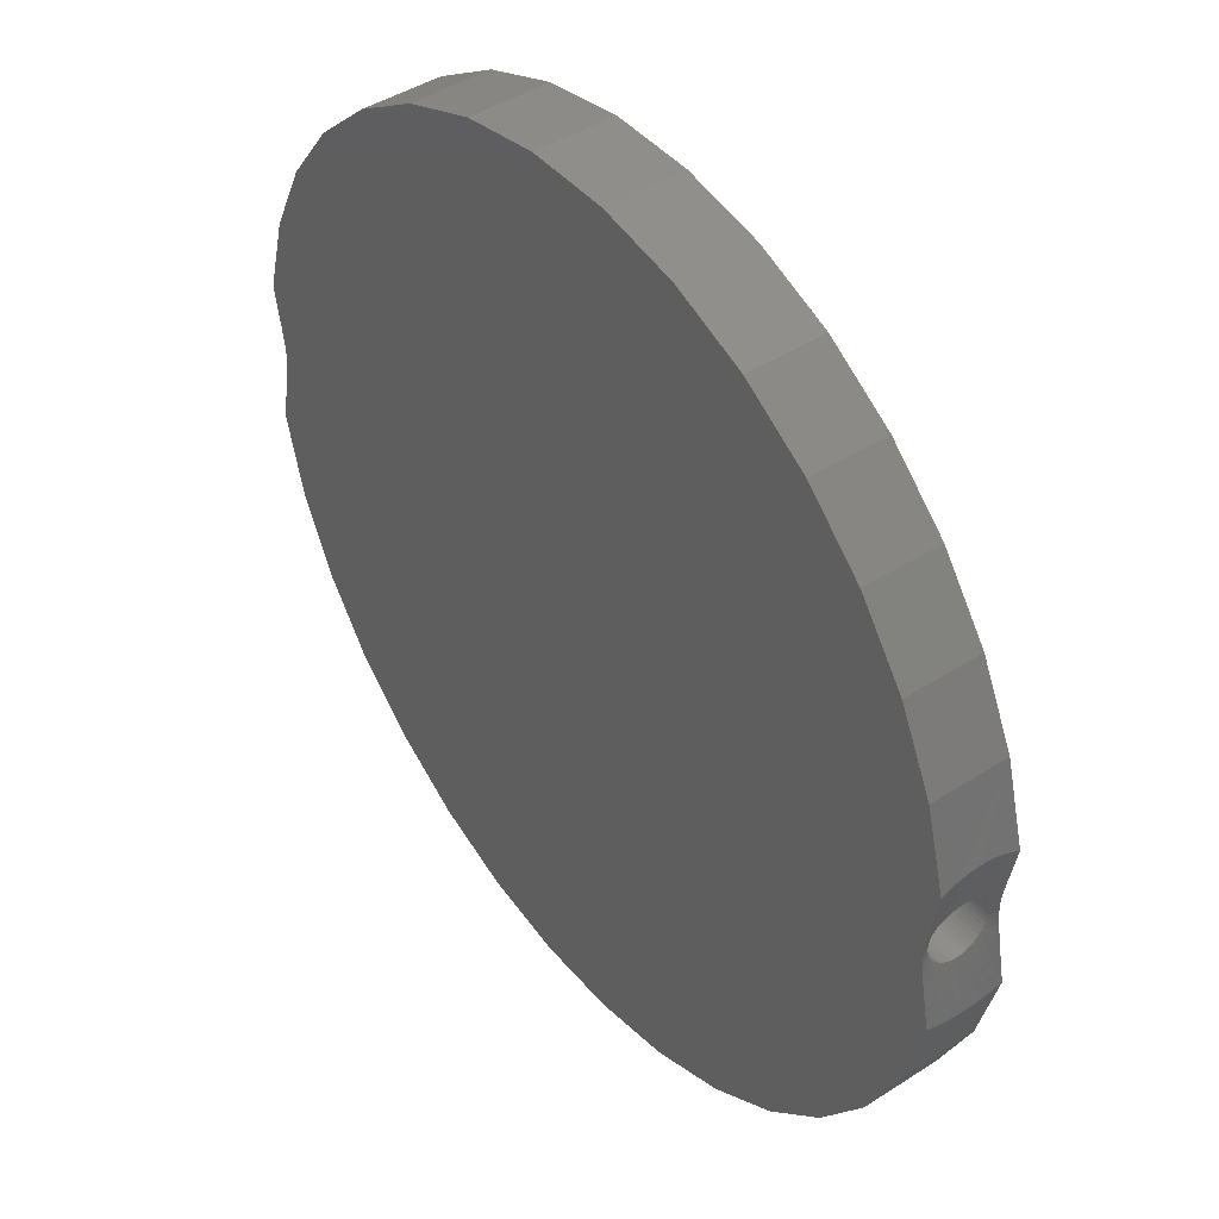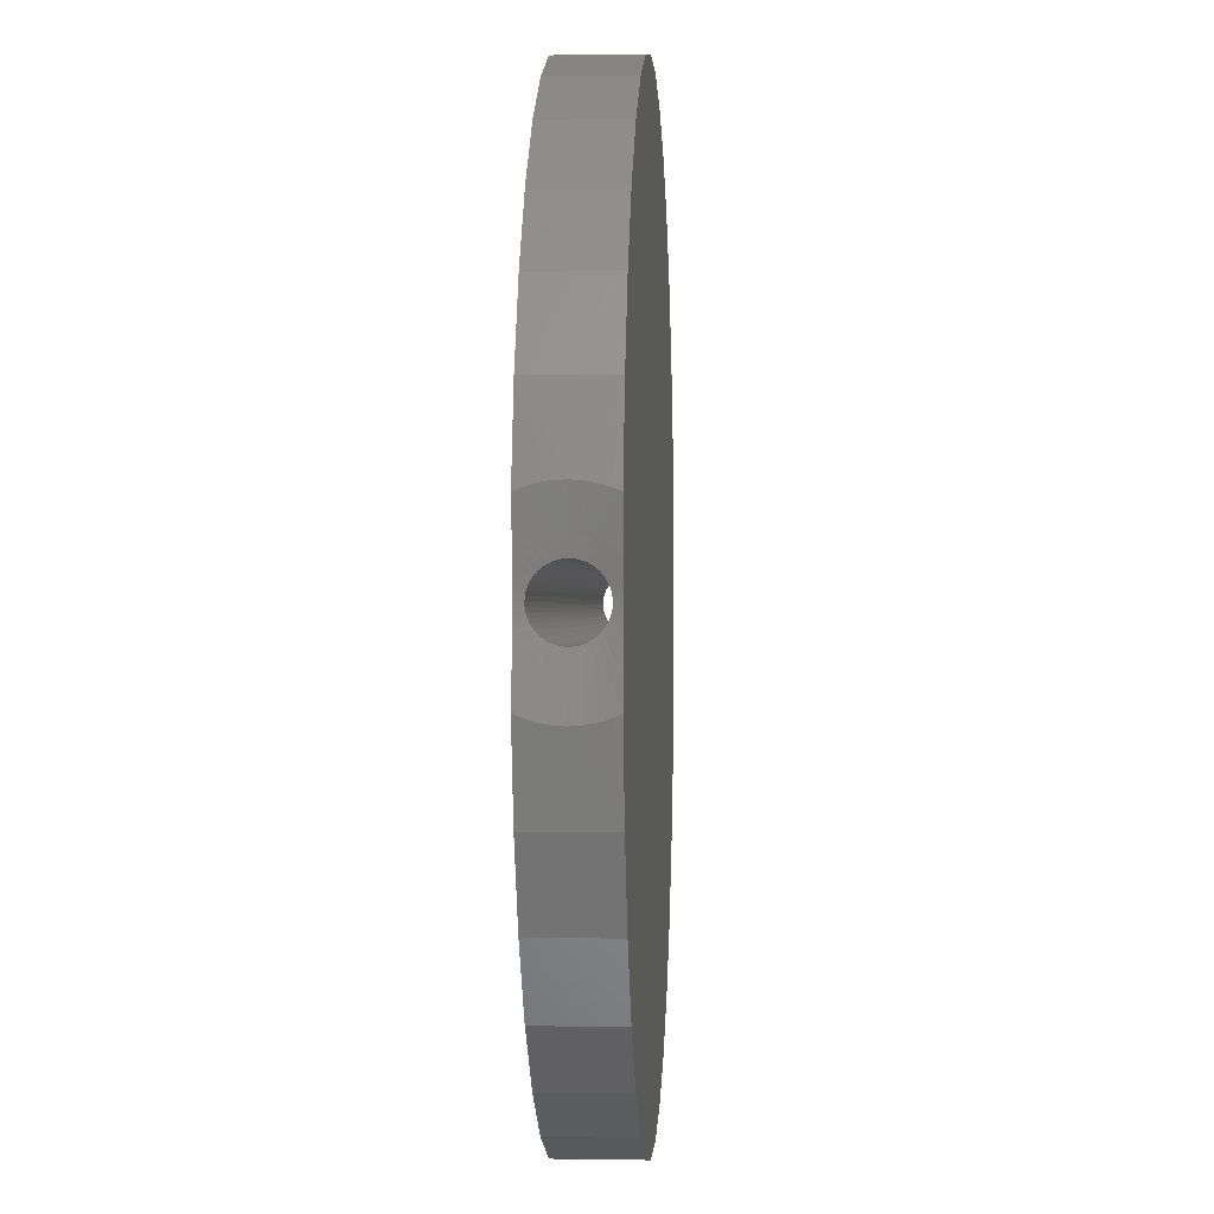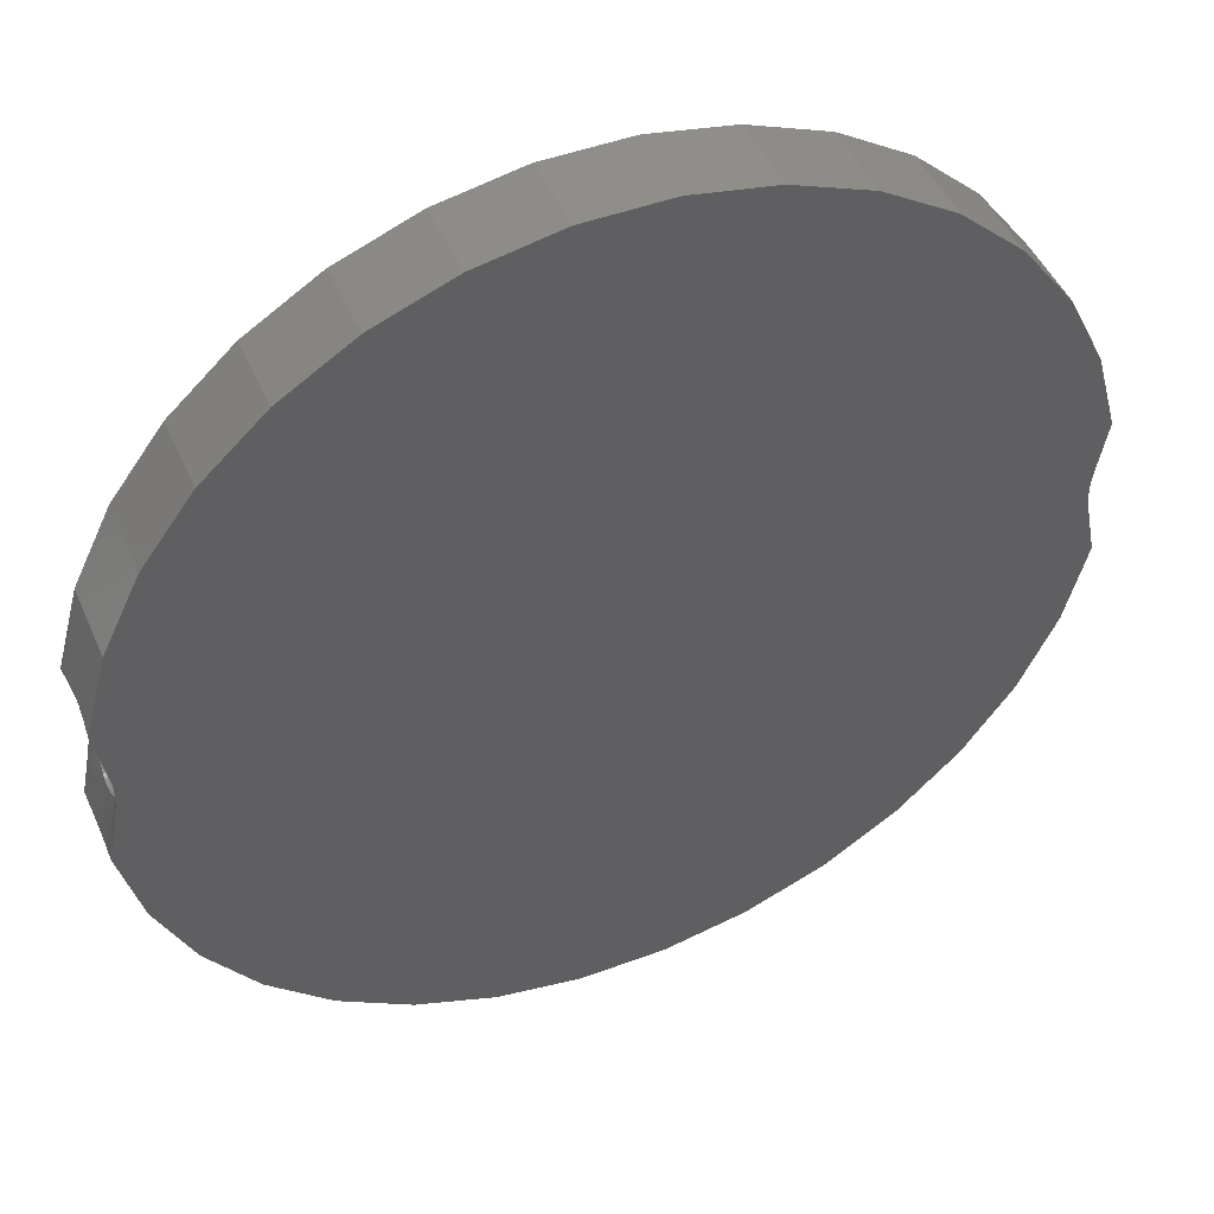
<metadata>
{"format":"stl","ext":"stl","renderer":"f3d","projection":"perspective","resolution":1024,"background":"white","views":[{"elev":44.1,"azim":53.0,"up":"+Y"},{"elev":0.0,"azim":-86.5,"up":"+Y"},{"elev":47.0,"azim":157.1,"up":"+Y"}]}
</metadata>
<code>
# stl→obj: 310 verts, 620 faces
v -0.6112 0.04778 -5.452e-17
v -0.6111 0.04759 -0.004075
v 0.627 0.04778 -1.595e-17
v 0.6269 0.04724 -0.006799
v -0.6109 0.04607 -0.01207
v 0.6267 0.04565 -0.01342
v -0.6105 0.04297 -0.01986
v 0.6257 0.03749 -0.02807
v -0.61 0.03831 -0.02707
v -0.6097 0.03549 -0.03027
v 0.6251 0.03154 -0.03386
v 0.6246 0.02473 -0.03835
v -0.6089 0.02668 -0.03724
v -0.6086 0.02164 -0.03983
v 0.6243 0.01962 -0.04065
v -0.6084 0.01637 -0.04173
v 0.6241 0.01433 -0.04226
v -0.6082 0.01089 -0.04293
v 0.624 0.00859 -0.04321
v -0.6082 0.005336 -0.04341
v 0.6241 -0.002689 -0.04285
v -0.6083 -0.0001952 -0.04318
v -0.6085 -0.005669 -0.04225
v 0.6244 -0.008092 -0.0416
v -0.6087 -0.01097 -0.04063
v 0.6247 -0.01334 -0.03965
v -0.6091 -0.01607 -0.03831
v 0.6251 -0.01834 -0.03701
v -0.6097 -0.02288 -0.03381
v 0.6264 -0.03092 -0.02532
v 0.6259 -0.02694 -0.0301
v -0.6104 -0.02882 -0.02801
v -0.6109 -0.03298 -0.02217
v 0.6268 -0.0342 -0.01997
v -0.6113 -0.03587 -0.01633
v 0.6271 -0.0363 -0.01523
v -0.6116 -0.03777 -0.01053
v 0.624 0.002802 -0.04339
v 0.6262 0.04227 -0.02117
v -0.6103 0.04081 -0.02359
v -0.6093 0.03129 -0.03406
v 0.6255 -0.02284 -0.03385
v 0.6274 -0.03783 -0.01026
v -0.6117 -0.0388 -0.004765
v 0.6275 -0.0387 -0.005574
v -0.6118 -0.03906 5.317e-18
v 0.6275 -0.03906 5.317e-18
v 0.6269 0.04741 0.005683
v -0.6111 0.04702 0.008113
v -0.6112 -0.03566 0.01685
v 0.6271 -0.0363 0.01523
v -0.6115 -0.03757 0.0113
v 0.6268 -0.0342 0.01997
v -0.6109 -0.0329 0.02229
v 0.6264 -0.03092 0.02532
v -0.6104 -0.02882 0.02801
v 0.6259 -0.02694 0.0301
v 0.6255 -0.02284 0.03385
v 0.6247 -0.01334 0.03965
v 0.6251 -0.01834 0.03701
v -0.6091 -0.01607 0.03831
v -0.6087 -0.01097 0.04063
v 0.6244 -0.008092 0.0416
v -0.6085 -0.005669 0.04225
v 0.6241 -0.002689 0.04285
v -0.6083 -0.0001952 0.04318
v -0.6082 0.01089 0.04293
v 0.624 0.00859 0.04321
v -0.6082 0.005336 0.04341
v 0.6241 0.01433 0.04226
v -0.6084 0.01637 0.04173
v 0.6243 0.01962 0.04065
v -0.6086 0.02164 0.03983
v 0.6246 0.02473 0.03835
v -0.6089 0.02668 0.03724
v 0.6251 0.03154 0.03386
v -0.6093 0.03129 0.03406
v -0.6097 0.03549 0.03027
v 0.6257 0.03749 0.02807
v -0.61 0.03831 0.02707
v 0.6261 0.04159 0.02234
v -0.6103 0.04081 0.02359
v -0.6105 0.04297 0.01986
v 0.6265 0.04436 0.01689
v -0.6108 0.04475 0.01593
v 0.6267 0.04628 0.01132
v 0.624 0.002802 0.04339
v 0.6274 -0.03783 0.01026
v 0.6275 -0.0387 0.005574
v -0.6117 -0.03869 0.005672
v -0.6097 -0.02288 0.03381
v 0.6353 0.05714 0.05469
v -0.6185 0.05163 0.05469
v 0.6343 0.0517 0.05469
v -0.6175 0.04642 0.05469
v 0.6328 0.04337 0.05469
v -0.6165 0.04029 0.05469
v 0.6318 0.03739 0.05469
v -0.6155 0.03451 0.05469
v 0.6309 0.03168 0.05469
v -0.6149 0.03059 0.05469
v -0.6144 0.02682 0.05469
v 0.6301 0.02622 0.05469
v 0.6288 -0.004087 0.05469
v -0.6129 -0.002134 0.05469
v -0.6132 -0.006439 0.05469
v 0.6298 -0.01301 0.05469
v -0.6137 -0.01086 0.05469
v -0.6143 -0.01543 0.05469
v 0.6308 -0.02042 0.05469
v -0.6155 -0.02301 0.05469
v 0.6322 -0.02863 0.05469
v -0.6169 -0.03121 0.05469
v 0.6339 -0.03771 0.05469
v -0.6186 -0.04039 0.05469
v 0.6349 -0.04294 0.05469
v 0.6285 0.002396 0.05469
v 0.6286 0.009765 0.05469
v -0.6127 0.006406 0.05469
v -0.6127 0.002101 0.05469
v 0.06807 0.6446 0.05469
v -0.05235 0.6446 0.05469
v 0.1864 0.6223 0.05469
v -0.1707 0.6223 0.05469
v 0.2986 0.5785 0.05469
v -0.2828 0.5784 0.05469
v 0.4006 0.5146 0.05469
v -0.3849 0.5146 0.05469
v 0.4892 0.433 0.05469
v -0.4734 0.4329 0.05469
v 0.561 0.3364 0.05469
v -0.5453 0.3363 0.05469
v 0.6137 0.2281 0.05469
v -0.598 0.228 0.05469
v 0.6455 0.112 0.05469
v -0.6297 0.1119 0.05469
v 0.6423 0.0946 0.05469
v -0.6265 0.09463 0.05469
v 0.638 0.07178 0.05469
v -0.6231 0.07658 0.05469
v -0.6204 0.06199 0.05469
v 0.6292 0.01879 0.05469
v -0.6135 0.01967 0.05469
v 0.6288 0.01416 0.05469
v -0.6131 0.01514 0.05469
v -0.6128 0.01074 0.05469
v 0.637 -0.05334 0.05469
v -0.6207 -0.05089 0.05469
v 0.6398 -0.06763 0.05469
v -0.623 -0.06227 0.05469
v -0.6269 -0.08215 0.05469
v -0.05285 -0.6445 0.05469
v 0.06871 -0.6445 0.05469
v -0.1723 -0.6218 0.05469
v 0.1881 -0.6218 0.05469
v -0.2853 -0.5771 0.05469
v 0.3012 -0.5771 0.05469
v -0.3881 -0.5121 0.05469
v 0.4039 -0.5121 0.05469
v -0.4768 -0.4291 0.05469
v 0.4927 -0.429 0.05469
v -0.5485 -0.3309 0.05469
v 0.5643 -0.3308 0.05469
v -0.6006 -0.221 0.05469
v 0.6164 -0.221 0.05469
v -0.6312 -0.1034 0.05469
v 0.647 -0.1033 0.05469
v 0.6417 -0.07711 0.05469
v 0.6362 0.06202 -0.05469
v -0.62 0.05978 -0.05469
v -0.623 0.07599 -0.05469
v 0.6334 0.0465 -0.05469
v -0.6165 0.04033 -0.05469
v -0.6181 0.04949 -0.05469
v 0.6323 0.04034 -0.05469
v 0.6297 0.0236 -0.05469
v -0.6135 0.01984 -0.05469
v -0.6147 0.02945 -0.05469
v 0.629 0.01646 -0.05469
v -0.6131 0.01541 -0.05469
v -0.6128 0.0111 -0.05469
v 0.6286 0.009766 -0.05469
v -0.6127 0.004717 -0.05469
v -0.6134 -0.008357 -0.05469
v -0.6129 -0.001744 -0.05469
v 0.6288 -0.003774 -0.05469
v 0.6294 -0.01017 -0.05469
v -0.6141 -0.01422 -0.05469
v 0.63 -0.01462 -0.05469
v -0.6146 -0.01794 -0.05469
v 0.6307 -0.01937 -0.05469
v -0.6159 -0.02582 -0.05469
v 0.6319 -0.02708 -0.05469
v -0.617 -0.03163 -0.05469
v 0.633 -0.03277 -0.05469
v -0.6181 -0.0378 -0.05469
v 0.6348 -0.04251 -0.05469
v -0.6192 -0.04301 -0.05469
v 0.6285 0.002396 -0.05469
v 0.638 0.07176 -0.05469
v -0.6257 0.09071 -0.05469
v 0.6406 0.08571 -0.05469
v -0.6297 0.1119 -0.05469
v 0.6455 0.1119 -0.05469
v -0.598 0.228 -0.05469
v 0.6138 0.2281 -0.05469
v -0.5453 0.3363 -0.05469
v 0.561 0.3363 -0.05469
v -0.4734 0.4329 -0.05469
v 0.4892 0.4329 -0.05469
v -0.3849 0.5146 -0.05469
v 0.4007 0.5146 -0.05469
v -0.2828 0.5784 -0.05469
v 0.2986 0.5784 -0.05469
v -0.1707 0.6223 -0.05469
v 0.1864 0.6223 -0.05469
v -0.05232 0.6446 -0.05469
v 0.06809 0.6446 -0.05469
v 0.6343 0.0517 -0.05469
v 0.6304 0.02892 -0.05469
v -0.6155 0.03474 -0.05469
v 0.6313 0.03453 -0.05469
v -0.6312 -0.1034 -0.05469
v -0.6277 -0.08599 -0.05469
v 0.647 -0.1033 -0.05469
v -0.6241 -0.06798 -0.05469
v 0.6406 -0.07145 -0.05469
v -0.6212 -0.05335 -0.05469
v 0.6374 -0.05529 -0.05469
v 0.4927 -0.429 -0.05469
v -0.5485 -0.3309 -0.05469
v 0.5643 -0.3308 -0.05469
v -0.6006 -0.221 -0.05469
v 0.6164 -0.221 -0.05469
v -0.4768 -0.4291 -0.05469
v 0.4039 -0.5121 -0.05469
v -0.3881 -0.5121 -0.05469
v 0.3012 -0.5771 -0.05469
v -0.2853 -0.5771 -0.05469
v 0.1881 -0.6218 -0.05469
v -0.1723 -0.6218 -0.05469
v 0.06871 -0.6445 -0.05469
v -0.05285 -0.6445 -0.05469
v -0.6305 -0.1073 0.04566
v -0.6297 -0.1122 0.03055
v -0.6292 -0.115 0.01531
v -0.629 -0.1159 9.371e-10
v 0.646 -0.1092 -0.04086
v 0.6456 -0.1114 -0.03363
v 0.6452 -0.1138 -0.02252
v 0.6449 -0.1154 -0.0113
v 0.6448 -0.1159 3.513e-10
v 0.6449 -0.1155 0.01093
v 0.6452 -0.1139 0.02224
v 0.6456 -0.1114 0.03345
v 0.646 -0.1093 0.04075
v -0.6291 -0.1153 -0.01286
v -0.6296 -0.1127 -0.02846
v -0.6304 -0.1079 -0.04424
v -0.6288 0.1173 -0.04167
v -0.6282 0.1201 -0.03266
v -0.6277 0.1227 -0.02115
v -0.6274 0.1244 -1.414e-17
v 0.6448 0.1159 0.04566
v 0.6439 0.1207 0.03055
v 0.6434 0.1235 0.01531
v 0.6432 0.1244 -2.602e-17
v 0.6434 0.1231 -0.01832
v 0.6442 0.1191 -0.03623
v 0.6449 0.1153 -0.04702
v -0.6278 0.1225 0.02186
v -0.6289 0.1167 0.0435
v 0.6328 0.06399 0.03509
v 0.633 0.05769 0.04423
v 0.6325 0.07108 0.01773
v 0.6326 0.06819 0.02648
v 0.6324 0.07253 -0.01064
v 0.6325 0.07014 -0.02102
v 0.6327 0.06502 -0.03325
v 0.633 0.05769 -0.04423
v 0.6334 0.04844 -0.05358
v 0.6334 -0.06283 0.01608
v 0.6335 -0.05731 0.03139
v 0.6337 -0.05229 0.03988
v 0.6339 -0.04612 0.04755
v 0.634 -0.0397 0.05362
v 0.6334 -0.06052 0.0239
v 0.6334 -0.06283 -0.01608
v 0.6334 -0.06052 -0.0239
v 0.6337 -0.05229 -0.03988
v 0.6335 -0.05731 -0.03139
v -0.6166 0.07219 0.0127
v -0.618 -0.04904 0.0442
v -0.6178 -0.05534 0.03506
v -0.6176 0.04804 0.05391
v -0.6174 0.05461 0.04777
v -0.617 0.0628 0.03708
v -0.6176 -0.06243 0.01772
v -0.6168 0.06879 0.02496
v -0.6177 -0.05954 0.02645
v -0.6166 0.07219 -0.0127
v -0.6176 0.04804 -0.05391
v -0.6178 -0.05545 -0.03486
v -0.618 -0.04904 -0.0442
v -0.6182 -0.03977 -0.05356
v -0.6174 0.05461 -0.04777
v -0.617 0.0628 -0.03708
v -0.6168 0.06879 -0.02496
v -0.6177 -0.05987 -0.02563
v -0.6176 -0.06273 -0.01651
f 1 2 3
f 2 4 3
f 4 2 5
f 5 6 4
f 6 5 7
f 8 9 10
f 10 11 8
f 12 13 14
f 14 15 12
f 15 14 16
f 16 17 15
f 17 16 18
f 18 19 17
f 19 18 20
f 21 22 23
f 23 24 21
f 24 23 25
f 25 26 24
f 26 25 27
f 27 28 26
f 28 27 29
f 30 31 32
f 33 30 32
f 33 34 30
f 34 33 35
f 35 36 34
f 36 35 37
f 38 19 20
f 38 20 22
f 38 22 21
f 39 6 7
f 39 7 40
f 39 40 9
f 39 9 8
f 10 41 11
f 11 41 13
f 11 13 12
f 28 29 42
f 42 29 32
f 42 32 31
f 36 37 43
f 43 37 44
f 43 44 45
f 45 44 46
f 45 46 47
f 48 49 3
f 49 1 3
f 50 51 52
f 53 51 50
f 54 53 50
f 55 53 54
f 56 55 54
f 56 57 55
f 58 57 56
f 59 60 61
f 62 59 61
f 63 59 62
f 64 63 62
f 65 63 64
f 66 65 64
f 67 68 69
f 70 68 67
f 71 70 67
f 72 70 71
f 73 72 71
f 74 72 73
f 75 74 73
f 76 74 75
f 77 76 75
f 76 77 78
f 78 79 76
f 80 79 78
f 81 79 80
f 80 82 81
f 81 82 83
f 83 84 81
f 85 84 83
f 86 84 85
f 49 86 85
f 49 48 86
f 87 65 66
f 87 66 69
f 87 69 68
f 51 88 52
f 52 88 89
f 52 89 90
f 90 89 47
f 90 47 46
f 56 91 58
f 58 91 61
f 58 61 60
f 92 93 94
f 94 93 95
f 94 95 96
f 96 95 97
f 96 97 98
f 97 99 98
f 100 98 99
f 99 101 100
f 100 101 102
f 100 102 103
f 104 105 106
f 104 106 107
f 107 106 108
f 107 108 109
f 107 109 110
f 109 111 110
f 112 110 111
f 111 113 112
f 114 112 113
f 113 115 114
f 114 115 116
f 117 118 119
f 117 119 120
f 117 120 105
f 117 105 104
f 121 122 123
f 123 122 124
f 123 124 125
f 125 124 126
f 125 126 127
f 127 126 128
f 127 128 129
f 129 128 130
f 129 130 131
f 131 130 132
f 131 132 133
f 133 132 134
f 133 134 135
f 135 134 136
f 135 136 137
f 137 136 138
f 137 138 139
f 139 138 140
f 139 140 92
f 92 140 141
f 92 141 93
f 103 102 142
f 142 102 143
f 142 143 144
f 144 143 145
f 144 145 118
f 118 145 146
f 118 146 119
f 116 115 147
f 147 115 148
f 147 148 149
f 149 148 150
f 149 150 151
f 152 153 154
f 154 153 155
f 154 155 156
f 156 155 157
f 156 157 158
f 158 157 159
f 158 159 160
f 160 159 161
f 160 161 162
f 162 161 163
f 162 163 164
f 164 163 165
f 164 165 166
f 166 165 167
f 166 167 151
f 151 167 168
f 151 168 149
f 169 170 171
f 172 173 174
f 175 173 172
f 176 177 178
f 177 176 179
f 179 180 177
f 181 180 179
f 182 181 179
f 183 181 182
f 184 185 186
f 187 184 186
f 188 184 187
f 189 188 187
f 190 188 189
f 191 190 189
f 192 190 191
f 193 192 191
f 194 192 193
f 195 194 193
f 196 194 195
f 197 196 195
f 198 196 197
f 199 186 185
f 199 185 183
f 199 183 182
f 169 171 200
f 200 171 201
f 200 201 202
f 202 201 203
f 202 203 204
f 204 203 205
f 204 205 206
f 206 205 207
f 206 207 208
f 208 207 209
f 208 209 210
f 210 209 211
f 210 211 212
f 212 211 213
f 212 213 214
f 214 213 215
f 214 215 216
f 216 215 217
f 216 217 218
f 172 174 219
f 219 174 170
f 219 170 169
f 176 178 220
f 220 178 221
f 220 221 222
f 222 221 173
f 222 173 175
f 223 224 225
f 225 224 226
f 225 226 227
f 227 226 228
f 227 228 229
f 229 228 198
f 229 198 197
f 230 231 232
f 232 231 233
f 232 233 234
f 234 233 223
f 234 223 225
f 231 230 235
f 235 230 236
f 235 236 237
f 237 236 238
f 237 238 239
f 239 238 240
f 239 240 241
f 241 240 242
f 241 242 243
f 164 166 244
f 164 244 245
f 164 245 246
f 164 246 247
f 164 247 233
f 234 225 248
f 234 248 249
f 234 249 250
f 234 250 251
f 234 251 252
f 234 252 165
f 165 252 253
f 165 253 254
f 165 254 255
f 165 255 256
f 165 256 167
f 233 247 257
f 233 257 258
f 233 258 259
f 233 259 223
f 234 165 232
f 232 165 163
f 232 163 230
f 230 163 161
f 230 161 236
f 236 161 159
f 236 159 238
f 238 159 157
f 238 157 240
f 240 157 155
f 240 155 242
f 242 155 153
f 242 153 243
f 243 153 152
f 243 152 241
f 241 152 154
f 241 154 239
f 239 154 156
f 239 156 237
f 237 156 158
f 237 158 235
f 235 158 160
f 235 160 231
f 231 160 162
f 231 162 233
f 233 162 164
f 205 203 260
f 205 260 261
f 205 261 262
f 205 262 263
f 205 263 134
f 133 135 264
f 133 264 265
f 133 265 206
f 206 265 266
f 206 266 267
f 206 267 268
f 206 268 269
f 206 269 270
f 206 270 204
f 134 263 271
f 134 271 272
f 134 272 136
f 205 134 207
f 207 134 132
f 207 132 209
f 209 132 130
f 209 130 211
f 211 130 128
f 211 128 213
f 213 128 126
f 213 126 215
f 215 126 124
f 215 124 217
f 217 124 122
f 217 122 218
f 218 122 121
f 218 121 216
f 216 121 123
f 216 123 214
f 214 123 125
f 214 125 212
f 212 125 127
f 212 127 210
f 210 127 129
f 210 129 208
f 208 129 131
f 208 131 206
f 206 131 133
f 137 273 135
f 273 264 135
f 274 94 96
f 96 76 274
f 92 94 274
f 139 92 274
f 137 139 274
f 273 137 274
f 265 275 266
f 70 144 68
f 144 70 142
f 142 70 72
f 72 103 142
f 100 103 72
f 74 100 72
f 98 100 74
f 96 98 74
f 76 96 74
f 79 274 76
f 3 267 266
f 3 266 275
f 3 275 48
f 273 276 264
f 264 276 275
f 264 275 265
f 144 118 68
f 68 118 117
f 68 117 87
f 48 275 86
f 86 275 276
f 86 276 84
f 84 276 273
f 84 273 81
f 81 273 274
f 81 274 79
f 277 267 3
f 270 269 278
f 200 202 279
f 280 200 279
f 169 200 280
f 219 169 280
f 281 219 280
f 172 219 281
f 220 222 12
f 15 220 12
f 15 176 220
f 176 15 17
f 17 179 176
f 182 179 17
f 204 270 278
f 204 278 279
f 204 279 202
f 11 12 222
f 11 222 175
f 11 175 172
f 11 172 281
f 267 277 268
f 268 277 278
f 268 278 269
f 3 4 277
f 277 4 6
f 277 6 278
f 278 6 39
f 278 39 279
f 279 39 8
f 279 8 280
f 280 8 11
f 280 11 281
f 17 19 182
f 182 19 38
f 182 38 199
f 104 65 117
f 65 87 117
f 254 253 282
f 255 254 282
f 256 255 282
f 283 168 167
f 284 168 283
f 149 168 284
f 147 149 284
f 285 147 284
f 116 147 285
f 286 116 285
f 114 116 286
f 88 282 89
f 60 114 58
f 60 112 114
f 110 112 60
f 59 110 60
f 107 110 59
f 63 107 59
f 107 63 65
f 65 104 107
f 252 47 89
f 252 89 282
f 252 282 253
f 282 287 256
f 256 287 283
f 256 283 167
f 114 286 58
f 58 286 285
f 58 285 57
f 57 285 284
f 57 284 55
f 55 284 283
f 55 283 53
f 53 283 287
f 53 287 51
f 51 287 282
f 51 282 88
f 199 21 186
f 199 38 21
f 288 251 250
f 288 250 249
f 288 249 248
f 288 248 289
f 42 195 28
f 28 195 193
f 28 193 26
f 193 191 26
f 26 191 189
f 26 189 24
f 189 187 24
f 21 24 187
f 187 186 21
f 225 227 290
f 225 290 291
f 225 291 289
f 225 289 248
f 252 251 288
f 252 288 45
f 252 45 47
f 290 227 229
f 290 229 197
f 290 197 195
f 290 195 42
f 290 42 31
f 290 31 30
f 290 30 291
f 291 30 34
f 291 34 289
f 289 34 36
f 289 36 288
f 288 36 43
f 288 43 45
f 263 1 292
f 293 115 113
f 293 113 91
f 1 49 292
f 294 151 150
f 294 150 293
f 293 150 148
f 293 148 115
f 295 95 93
f 296 93 141
f 296 141 140
f 296 140 297
f 140 138 297
f 136 297 138
f 90 298 52
f 91 113 61
f 113 111 61
f 62 61 111
f 111 109 62
f 62 109 108
f 62 108 64
f 64 108 106
f 64 106 105
f 64 105 66
f 66 105 120
f 66 120 69
f 120 119 69
f 69 119 146
f 69 146 67
f 67 146 145
f 67 145 143
f 67 143 71
f 71 143 102
f 71 102 73
f 73 102 101
f 73 101 99
f 73 99 75
f 99 97 75
f 75 97 95
f 75 95 295
f 75 295 77
f 80 78 296
f 296 297 80
f 80 297 82
f 83 82 297
f 297 299 83
f 166 151 294
f 166 294 300
f 166 300 244
f 247 246 298
f 247 298 90
f 247 90 46
f 244 300 245
f 245 300 298
f 245 298 246
f 297 136 299
f 299 136 272
f 299 272 292
f 292 272 271
f 292 271 263
f 52 298 50
f 50 298 300
f 50 300 54
f 54 300 294
f 54 294 56
f 56 294 293
f 56 293 91
f 78 77 296
f 296 77 295
f 296 295 93
f 292 49 299
f 299 49 85
f 299 85 83
f 262 301 263
f 301 1 263
f 302 174 173
f 173 13 302
f 301 2 1
f 226 224 303
f 304 226 303
f 228 226 304
f 198 228 304
f 305 198 304
f 196 198 305
f 170 174 306
f 171 170 306
f 307 171 306
f 201 171 307
f 261 260 308
f 190 192 27
f 25 190 27
f 188 190 25
f 23 188 25
f 23 184 188
f 185 184 23
f 181 183 20
f 18 181 20
f 180 181 18
f 16 180 18
f 177 180 16
f 177 16 14
f 14 178 177
f 221 178 14
f 13 221 14
f 13 173 221
f 41 302 13
f 306 10 9
f 9 307 306
f 40 307 9
f 307 40 7
f 7 308 307
f 5 308 7
f 2 301 5
f 203 201 307
f 203 307 308
f 203 308 260
f 223 259 309
f 223 309 303
f 223 303 224
f 247 46 44
f 247 44 310
f 247 310 257
f 29 27 192
f 29 192 194
f 29 194 196
f 29 196 305
f 257 310 258
f 258 310 309
f 258 309 259
f 5 301 308
f 308 301 262
f 308 262 261
f 44 37 310
f 310 37 35
f 310 35 309
f 309 35 33
f 309 33 303
f 303 33 32
f 303 32 304
f 304 32 29
f 304 29 305
f 23 22 185
f 185 22 20
f 185 20 183
f 174 302 306
f 306 302 41
f 306 41 10

</code>
